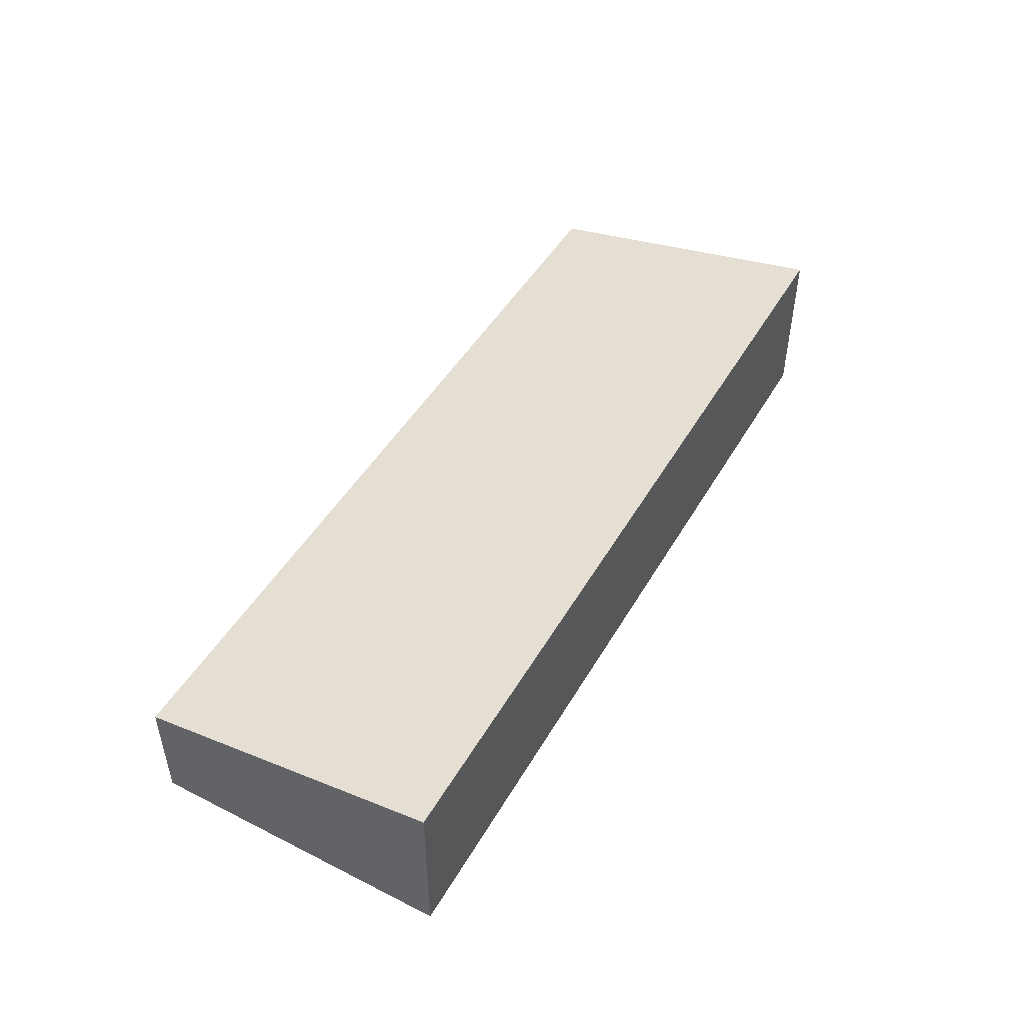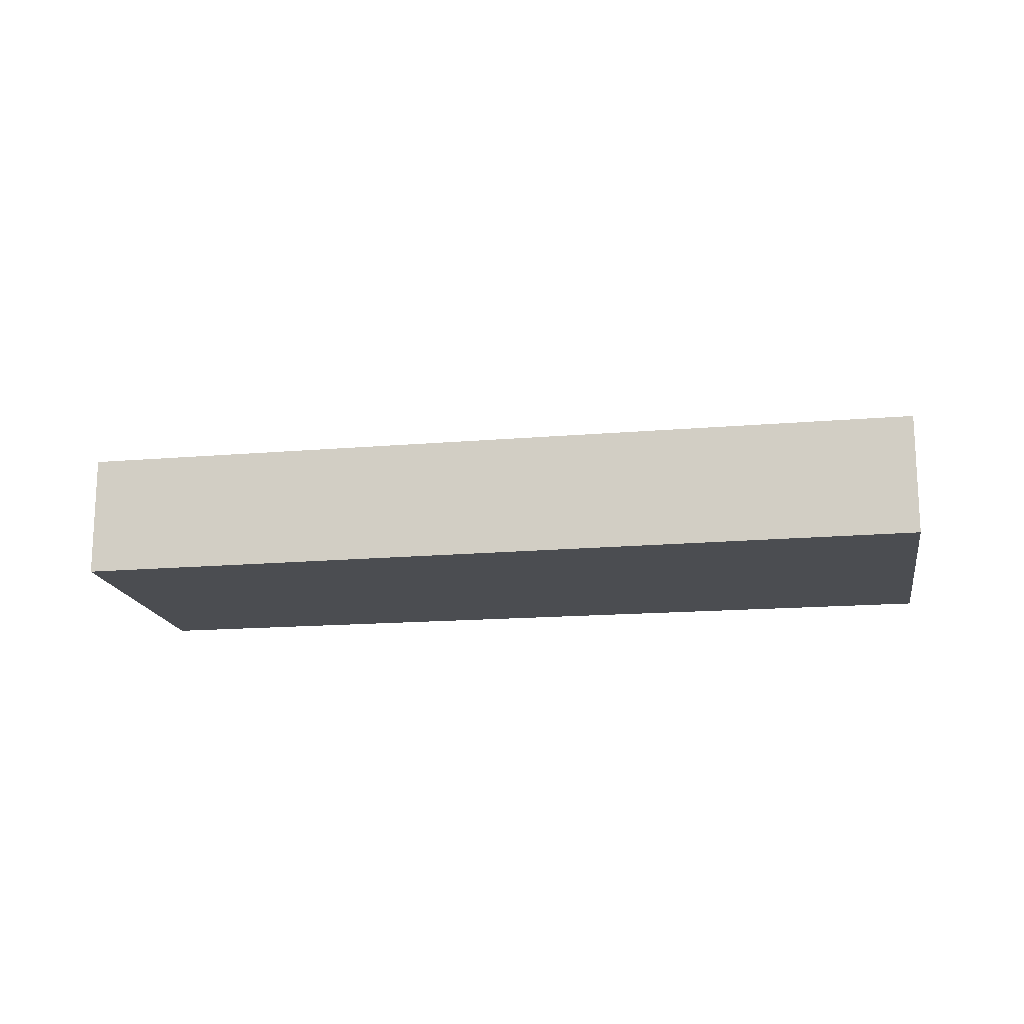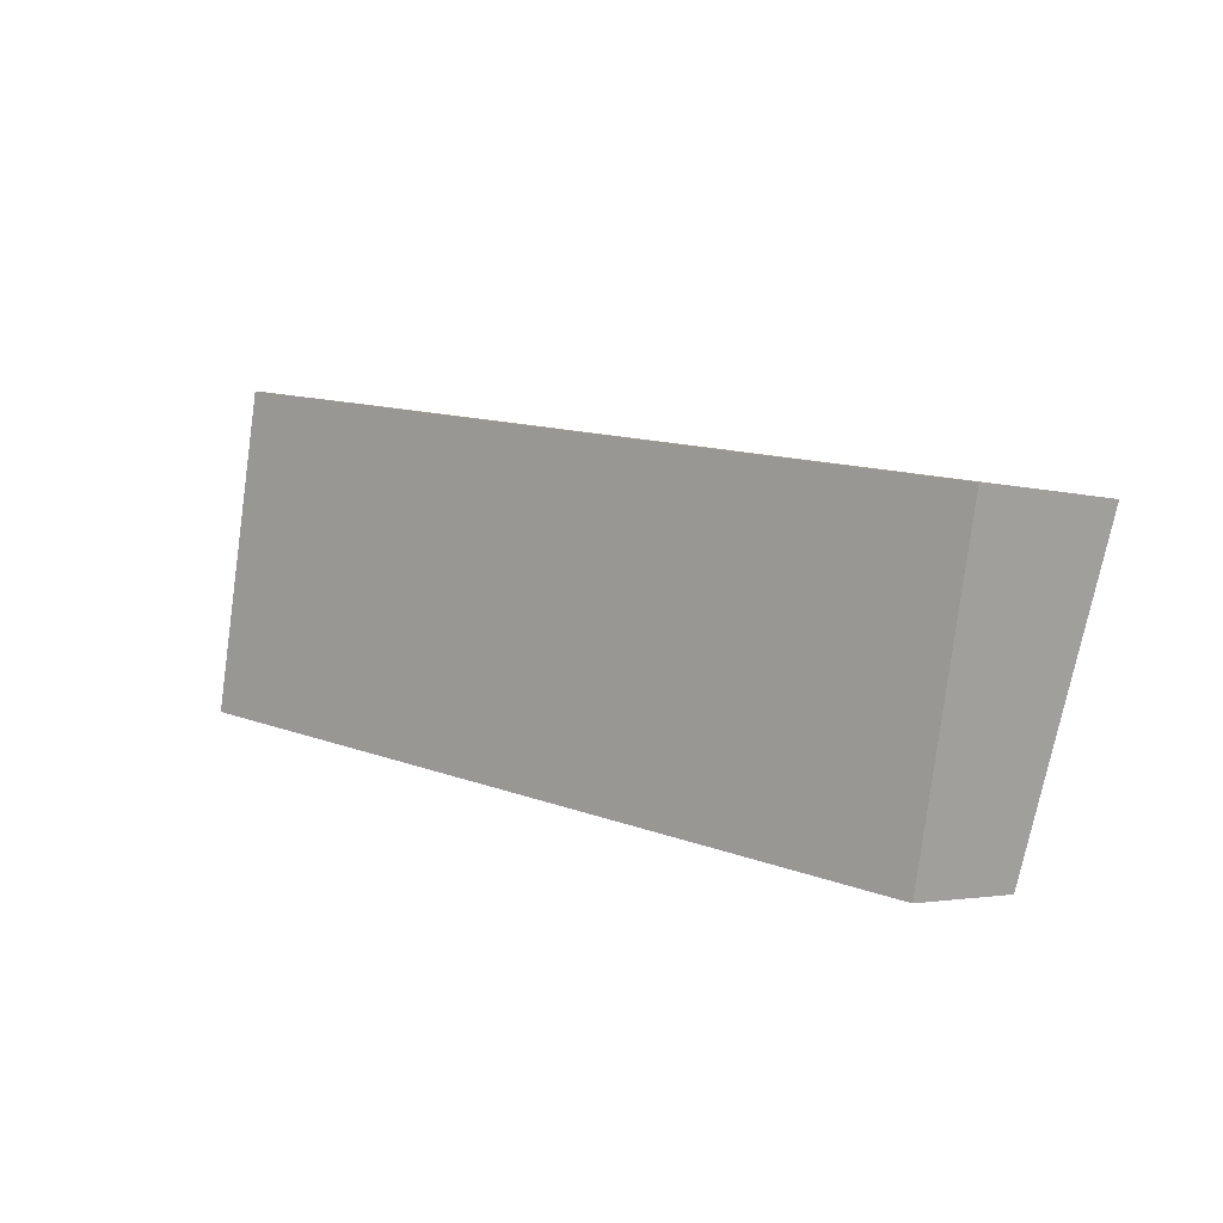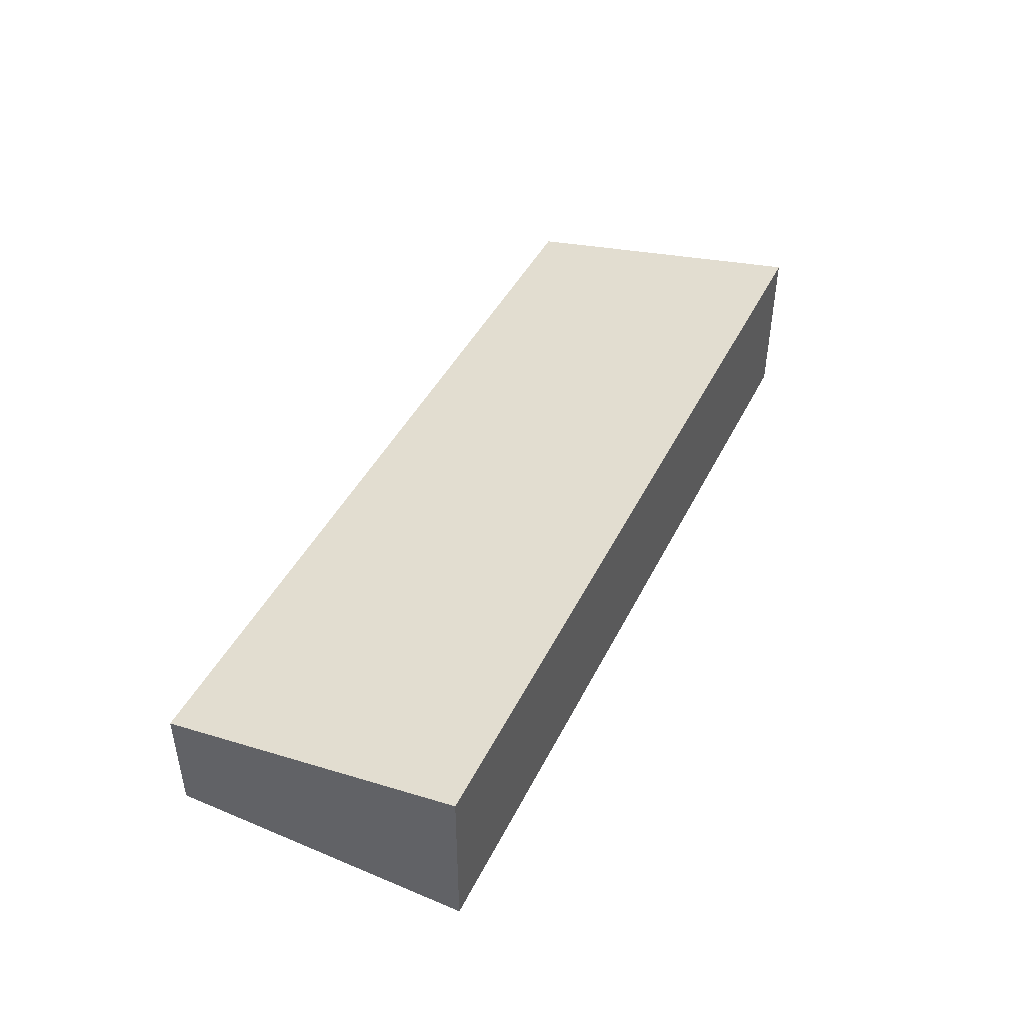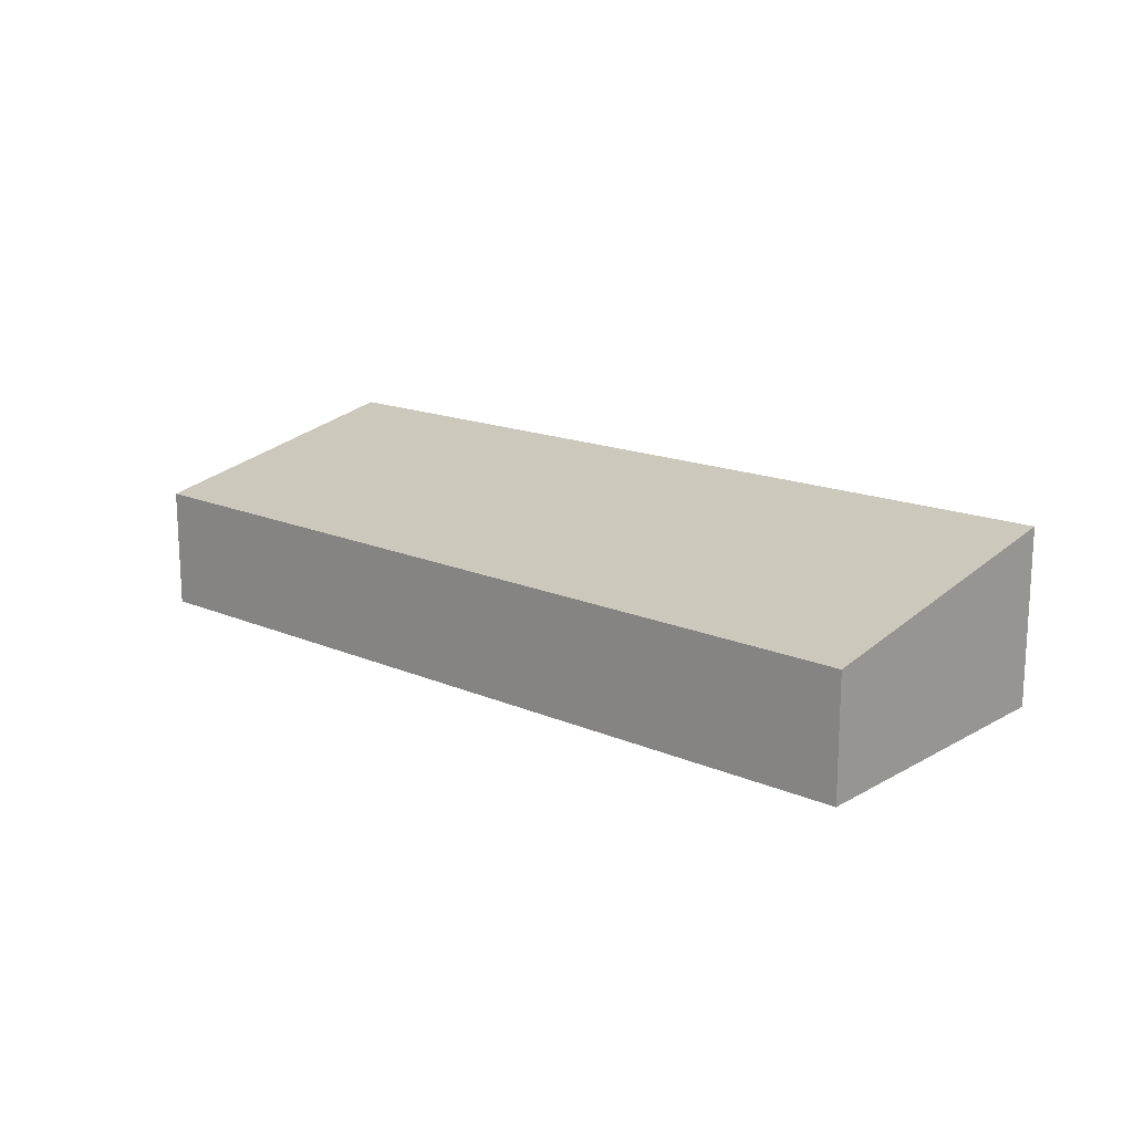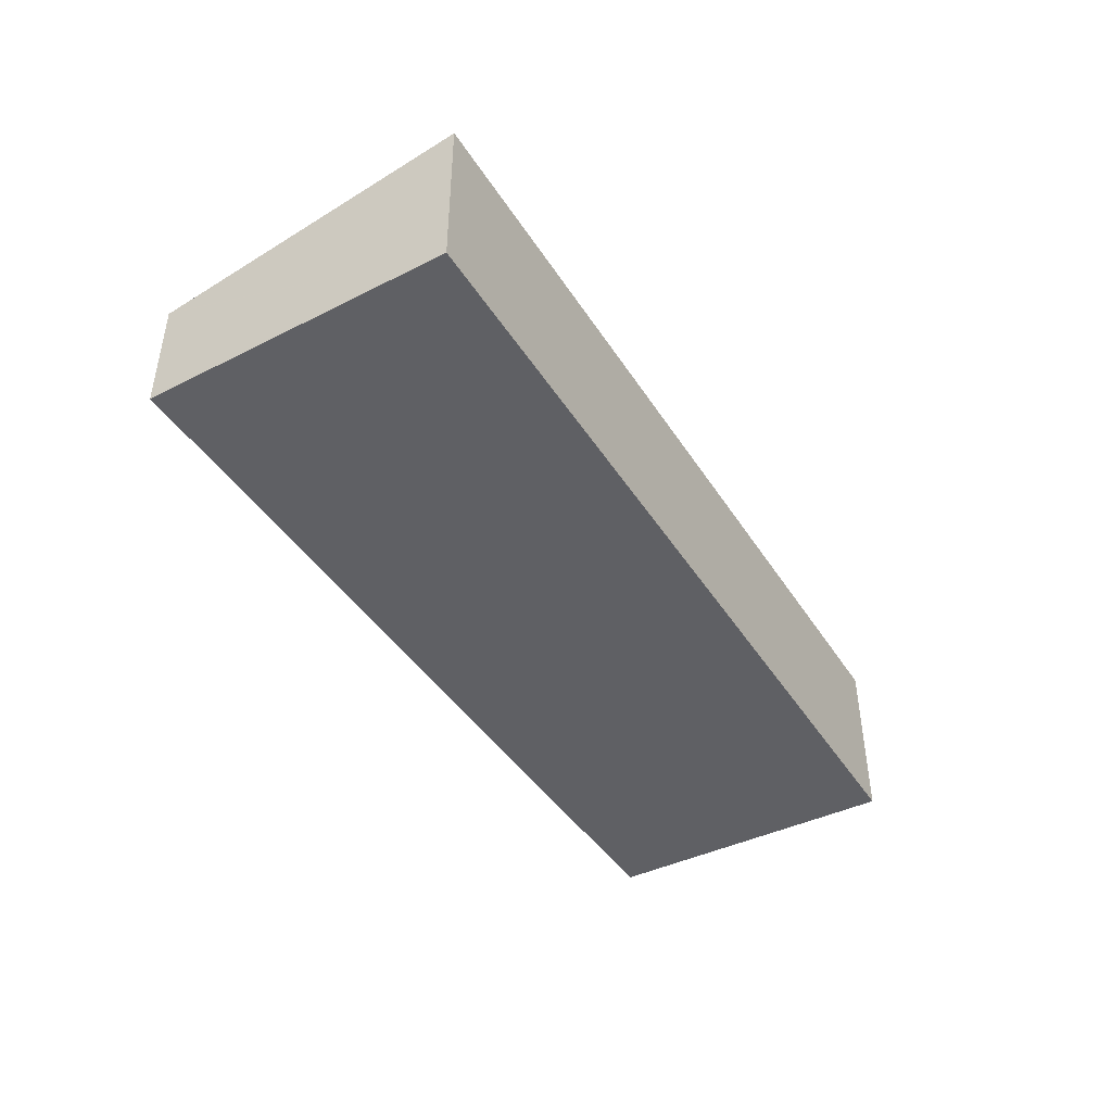
<metadata>
{"format":"obj","ext":"obj","renderer":"f3d","projection":"perspective","resolution":1024,"background":"white","views":[{"elev":48.8,"azim":-50.8,"up":"+Y"},{"elev":-15.9,"azim":-160.1,"up":"+Y"},{"elev":-2.7,"azim":45.5,"up":"+Z"},{"elev":45.6,"azim":-54.5,"up":"+Y"},{"elev":16.3,"azim":-129.3,"up":"+Y"},{"elev":-44.2,"azim":-49.5,"up":"+Y"}]}
</metadata>
<code>
v  0.008 2.692 0.045
v  3.209 2.692 -0.522
v  0 2.684 1.643e-16
v  19.02 2.732 -3.094
v  1.19 3.924 6.931
v  20.38 3.924 3.531
v  1.19 -4.244e-16 6.931
v  0 0 0
v  0.008 -2.755e-18 0.045
v  20.38 -2.162e-16 3.531
v  19.02 1.895e-16 -3.094
v  3.209 3.196e-17 -0.522
g defaultobject
f 1 2 3
f 2 1 4
f 4 1 5
f 4 5 6
f 1 7 5
f 7 1 3
f 7 3 8
f 7 8 9
f 7 6 5
f 6 7 10
f 10 4 6
f 4 10 11
f 11 2 4
f 2 11 12
f 2 12 3
f 3 12 8
f 12 9 8
f 9 12 7
f 7 12 10
f 10 12 11

</code>
